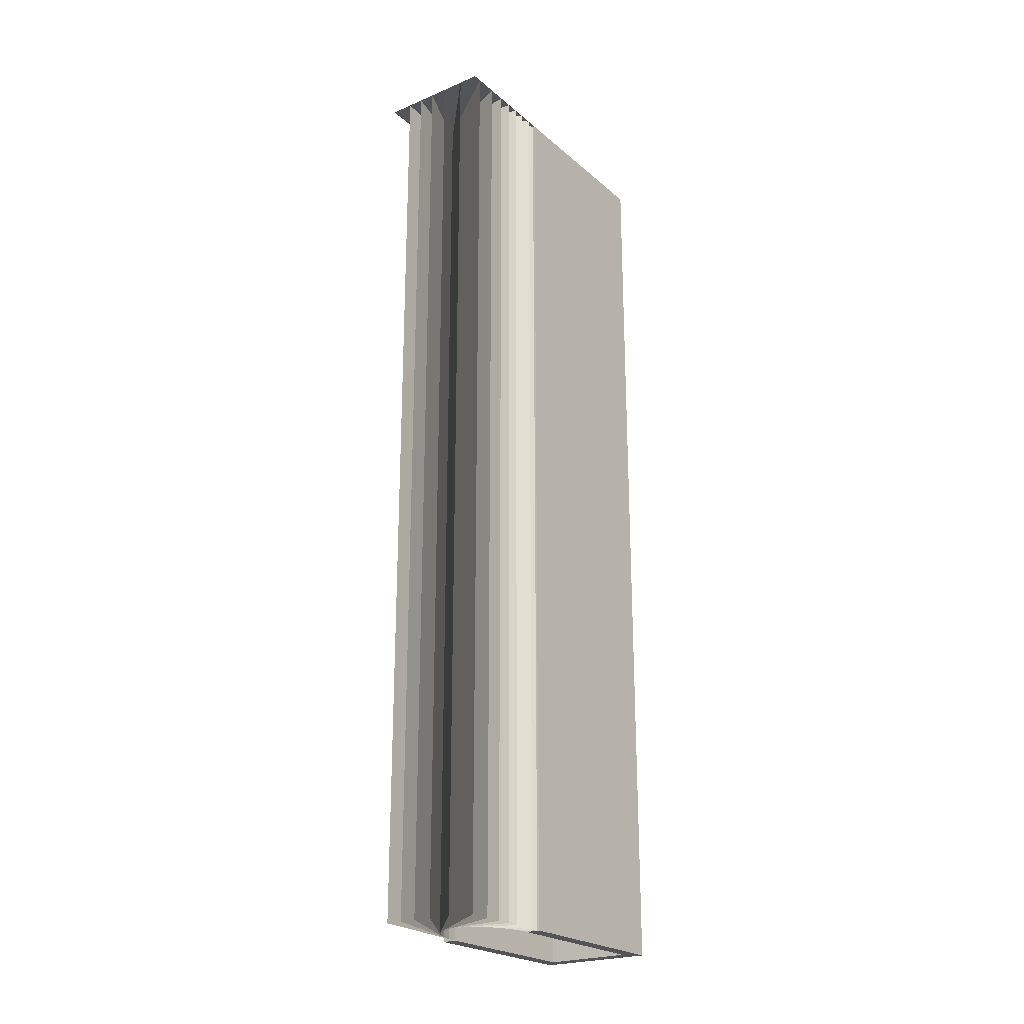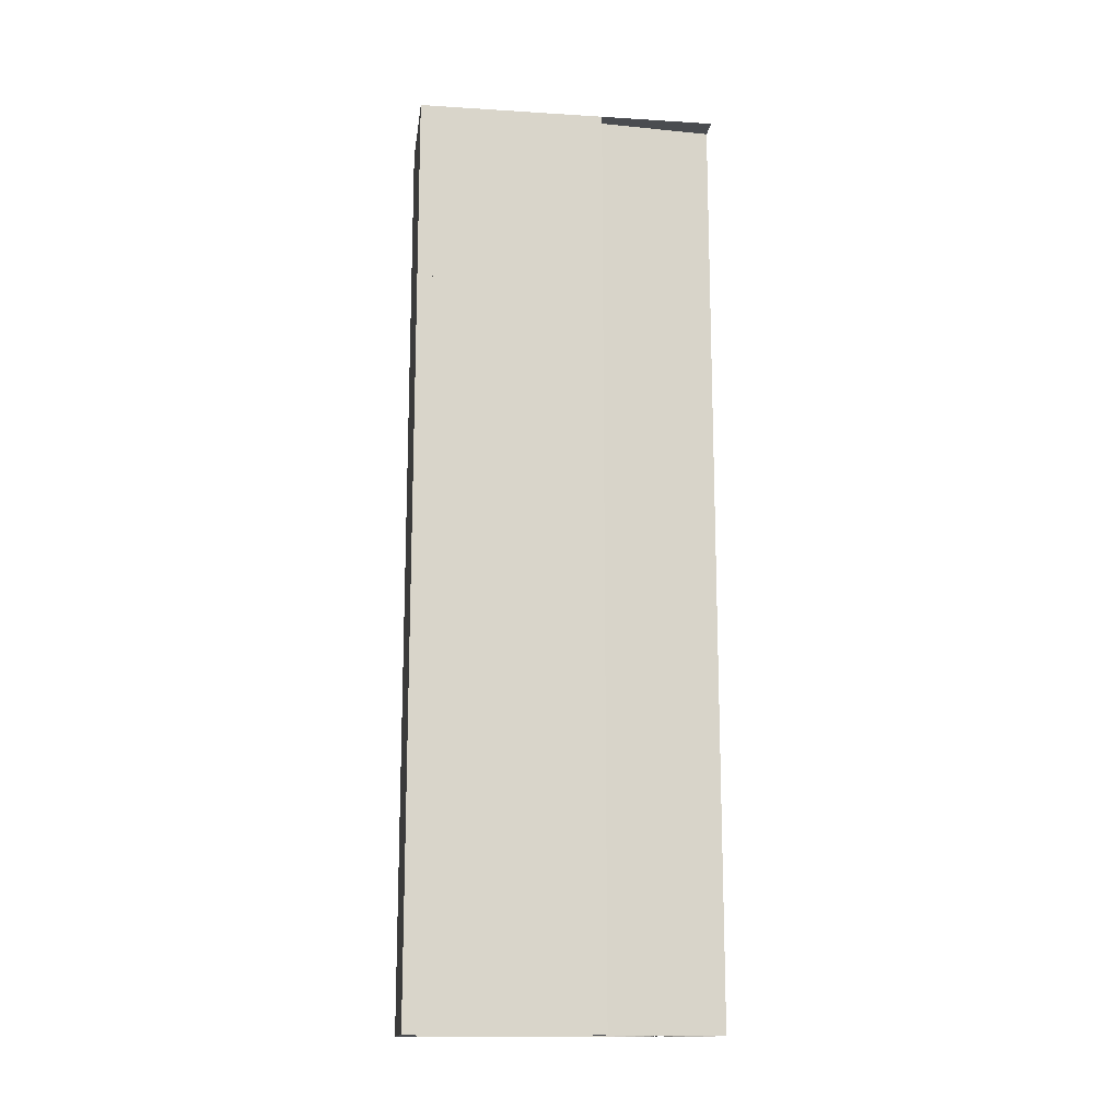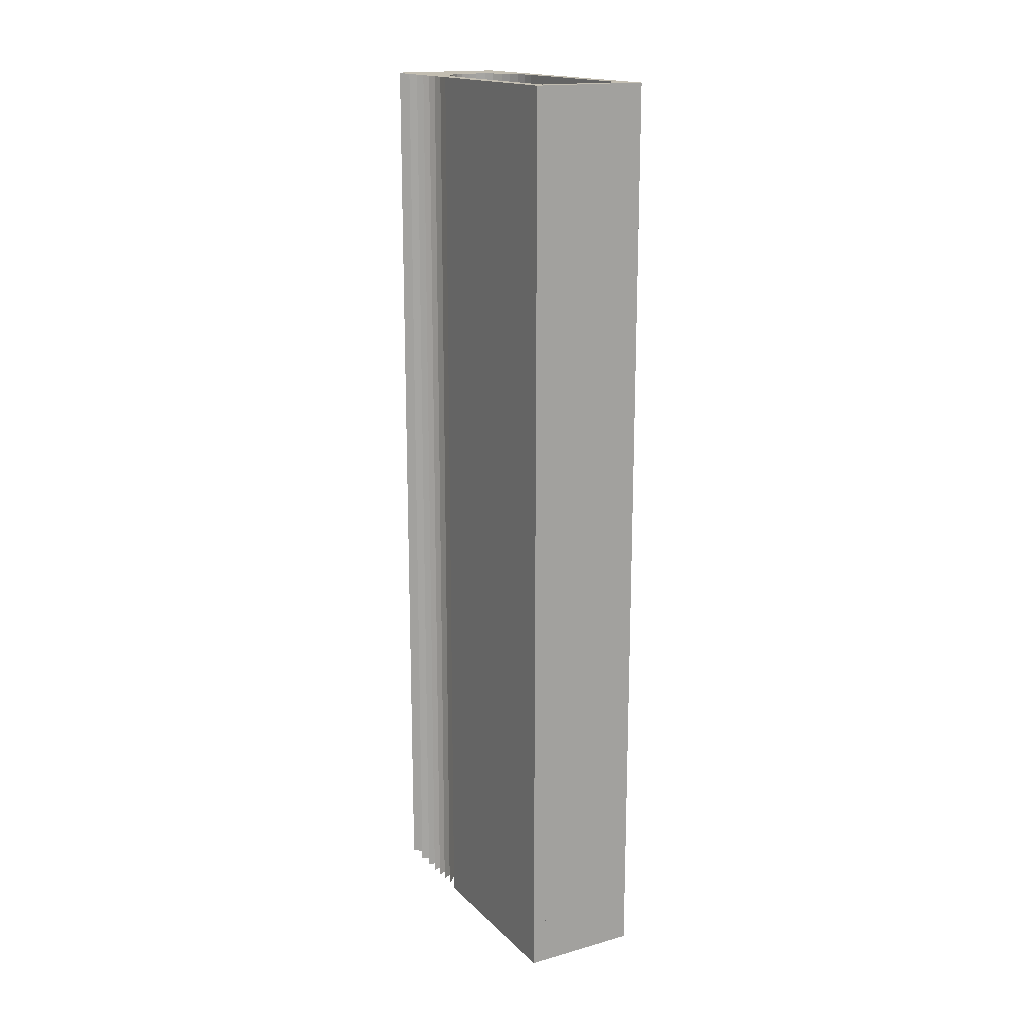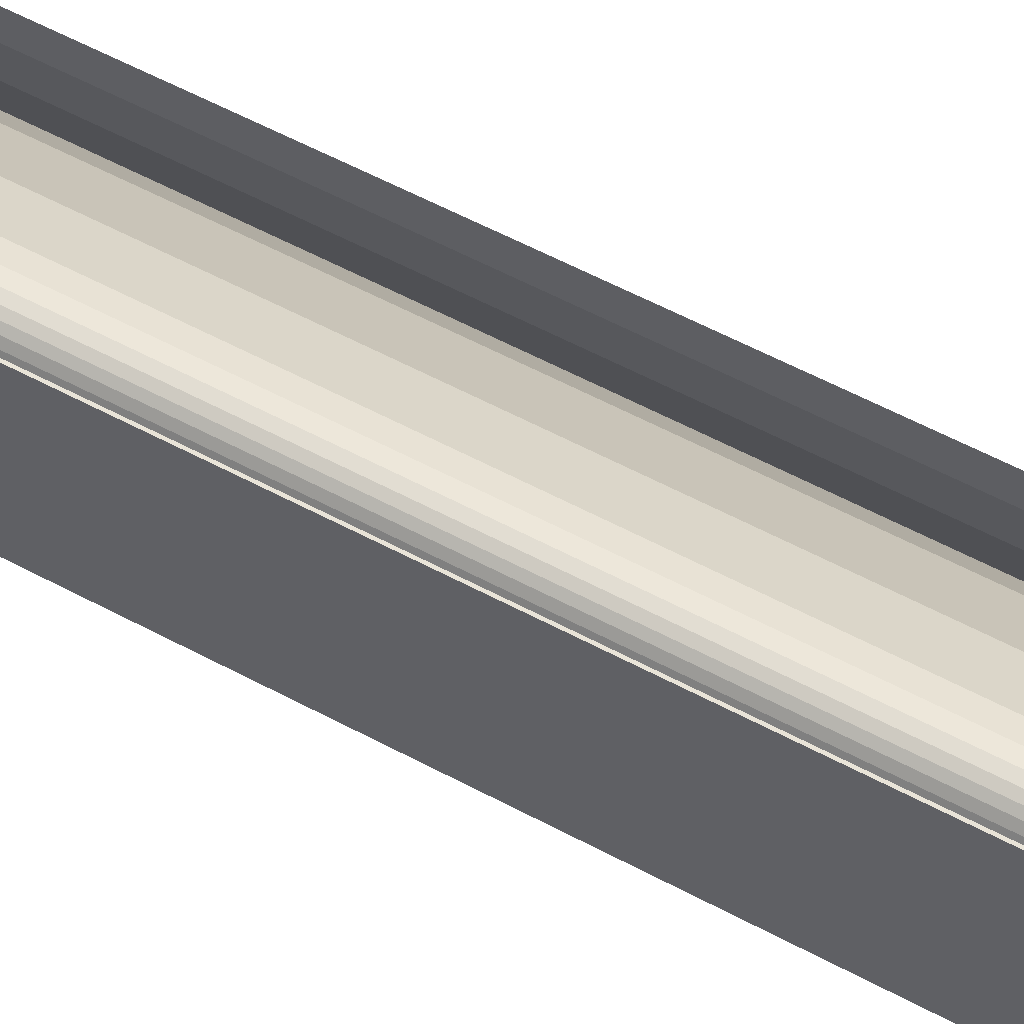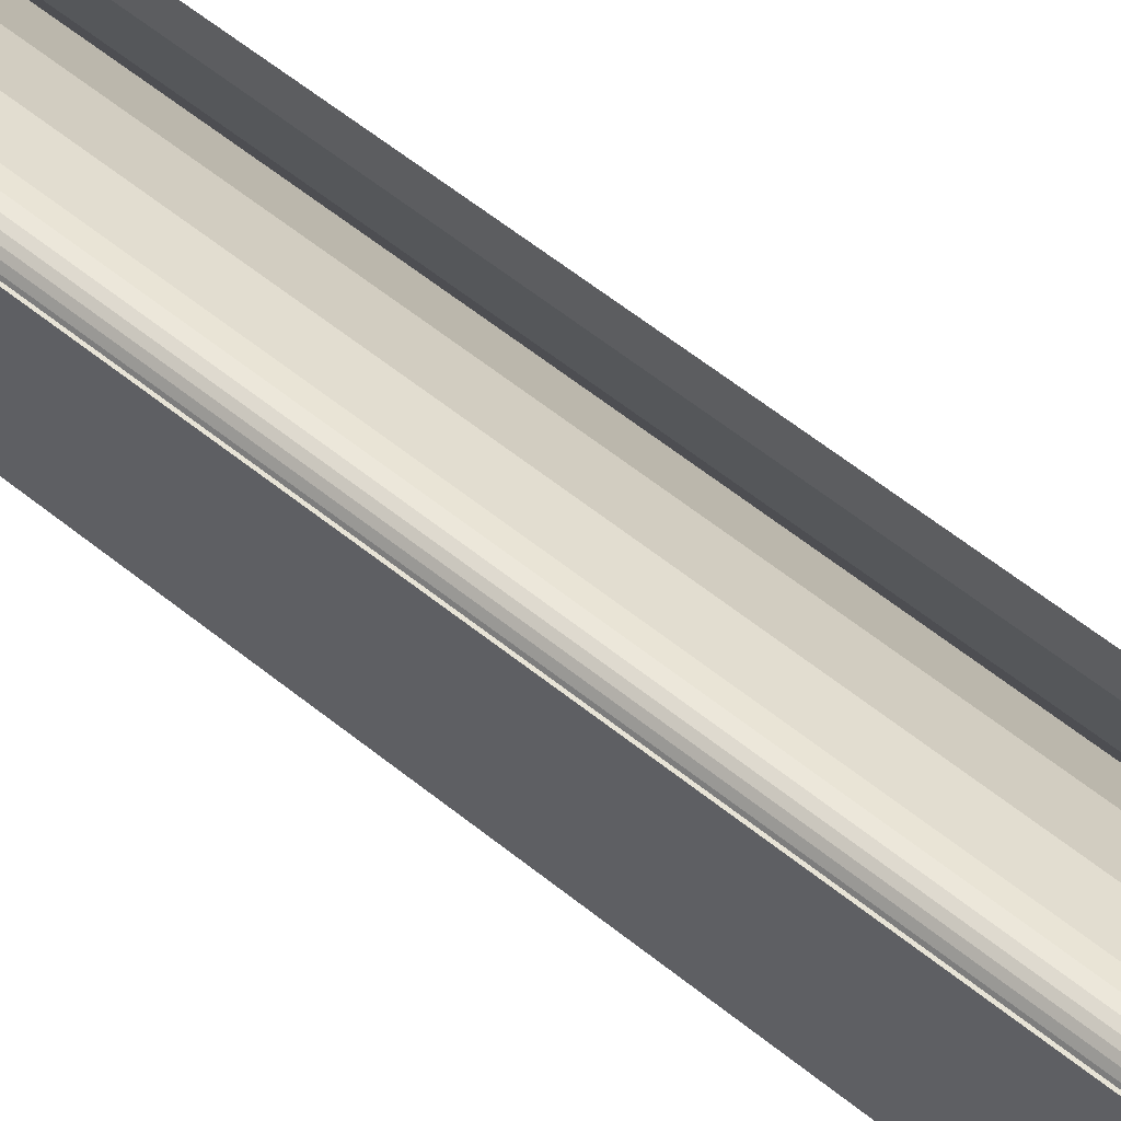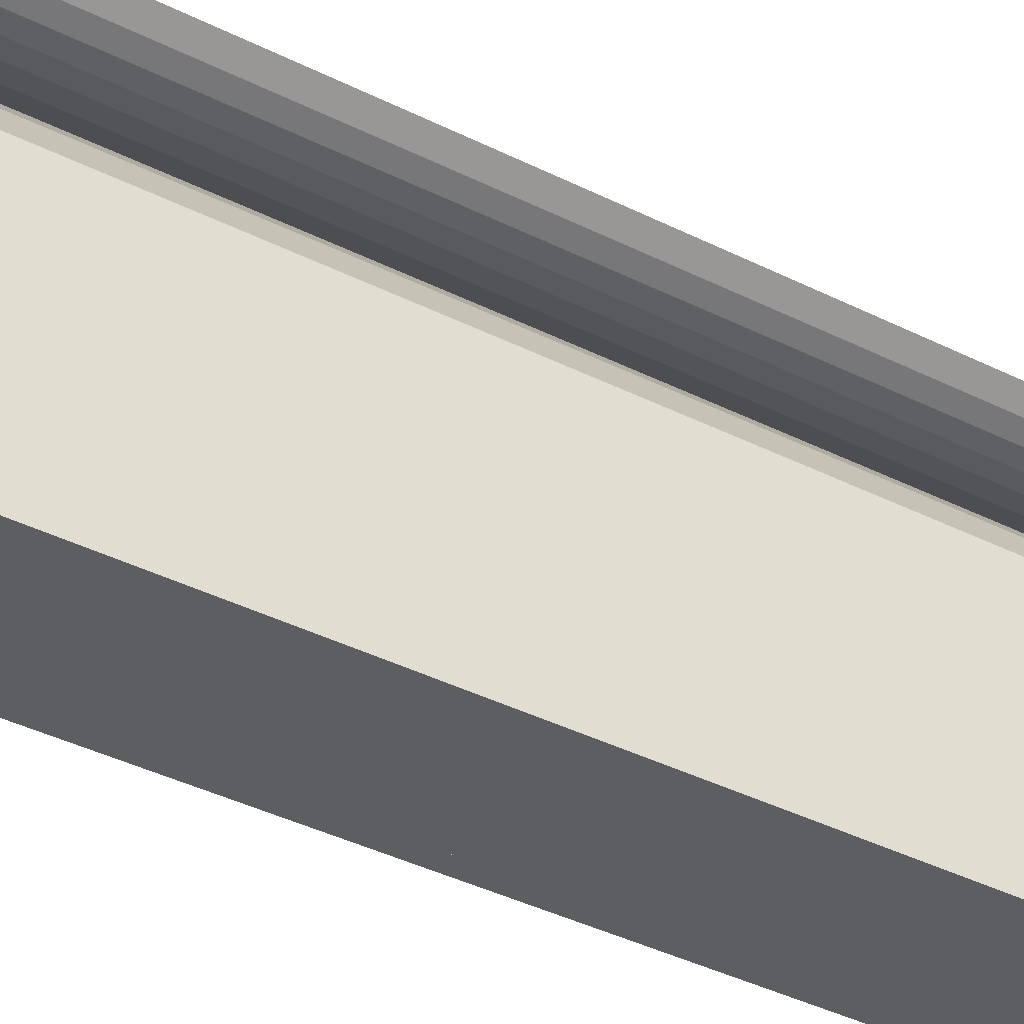
<metadata>
{"format":"obj","ext":"obj","renderer":"f3d","projection":"perspective","resolution":1024,"background":"white","views":[{"elev":-23.1,"azim":-144.4,"up":"+Z"},{"elev":-15.0,"azim":82.4,"up":"+Z"},{"elev":16.8,"azim":-29.2,"up":"+Z"},{"elev":60.1,"azim":-61.5,"up":"+Y"},{"elev":62.8,"azim":-51.3,"up":"+Y"},{"elev":-38.1,"azim":-122.8,"up":"+Y"}]}
</metadata>
<code>
g default
v 0.7881 6.543 1e-06
v 0.9626 4.181 1e-06
v 0.4252 6.543 1e-06
v 0.9067 4.427 1e-06
v 0.0583 6.543 1e-06
v 0.816 4.653 1e-06
v -0.3474 6.543 1e-06
v 0.694 4.851 1e-06
v -0.8522 6.543 1e-06
v -1.309 6.543 1e-06
v 0.5453 5.014 1e-06
v -1.309 6.335 1e-06
v 0.3756 5.135 1e-06
v -1.309 5.816 1e-06
v 0.1915 5.209 1e-06
v -1.309 5.406 1e-06
v 0 5.234 1e-06
v -1.309 5.063 1e-06
v -0.1915 5.209 1e-06
v -1.309 4.757 1e-06
v -0.3756 5.135 1e-06
v -1.309 4.47 1e-06
v -0.5453 5.014 1e-06
v -1.309 4.179 1e-06
v -1.309 3.926 1e-06
v -0.694 4.851 1e-06
v -1.264 3.926 1e-06
v -0.816 4.653 1e-06
v -1.107 3.926 1e-06
v -0.9067 4.427 1e-06
v -1.021 3.926 1e-06
v -0.9626 4.181 1e-06
v -0.9815 3.926 1e-06
v -1.309 -0.3271 0
v -0.9815 -0.3271 0
v -1.309 3.926 -20.94
v -0.9815 -0.3271 -20.94
v -0.9815 3.926 -20.94
v -1.309 -0.3271 -20.94
v -1.309 -0.3271 0
v -0.9815 -0.3271 -20.94
v -1.309 -0.3271 -20.94
v -0.9815 -0.3271 0
v -0.9815 3.926 1e-06
v -1.309 3.926 -20.94
v -0.9815 3.926 -20.94
v -1.309 3.926 1e-06
v -1.309 -0.3271 0
v -1.309 3.926 -20.94
v -1.309 3.926 1e-06
v -1.309 -0.3271 -20.94
v -0.9815 -0.3271 -20.94
v -0.9815 3.926 1e-06
v -0.9815 3.926 -20.94
v -0.9815 -0.3271 0
v 0.9815 -0.3271 0
v 1.309 3.926 1e-06
v 1.309 -0.3271 0
v 0.9815 3.926 1e-06
v 1.309 6.543 1e-06
v 0.7881 6.543 1e-06
v 0.9815 3.926 -20.94
v 1.309 -0.3271 -20.94
v 1.309 3.926 -20.94
v 0.9815 -0.3271 -20.94
v 0.9815 -0.3271 0
v 1.309 -0.3271 -20.94
v 0.9815 -0.3271 -20.94
v 1.309 -0.3271 0
v 1.309 3.926 1e-06
v 0.9815 3.926 -20.94
v 1.309 3.926 -20.94
v 0.9815 3.926 1e-06
v 0.9815 -0.3271 0
v 0.9815 3.926 -20.94
v 0.9815 3.926 1e-06
v 0.9815 -0.3271 -20.94
v 1.309 -0.3271 -20.94
v 1.309 3.926 1e-06
v 1.309 3.926 -20.94
v 1.309 -0.3271 0
v 1.309 3.926 1e-06
v 0.9815 3.926 -20.94
v 0.9815 3.926 1e-06
v 1.309 3.926 -20.94
v 0.7881 6.543 1e-06
v 0.9815 3.926 -20.94
v 0.7881 6.543 -20.94
v 0.9815 3.926 1e-06
v 0.4252 6.543 1e-06
v 0.9626 4.181 -20.94
v 0.4252 6.543 -20.94
v 0.9626 4.181 1e-06
v 0.0583 6.543 1e-06
v 0.9067 4.427 -20.94
v 0.0583 6.543 -20.94
v 0.9067 4.427 1e-06
v -0.3474 6.543 1e-06
v 0.816 4.653 -20.94
v -0.3474 6.543 -20.94
v 0.816 4.653 1e-06
v -0.8522 6.543 1e-06
v 0.694 4.851 -20.94
v -0.8522 6.543 -20.94
v 0.694 4.851 1e-06
v -1.309 6.335 1e-06
v 0.5453 5.014 -20.94
v -1.309 6.335 -20.94
v 0.5453 5.014 1e-06
v -1.309 5.816 1e-06
v 0.3756 5.135 -20.94
v -1.309 5.816 -20.94
v 0.3756 5.135 1e-06
v -1.309 5.406 1e-06
v 0.1915 5.209 -20.94
v -1.309 5.406 -20.94
v 0.1915 5.209 1e-06
v 0 5.234 -20.94
v -1.309 5.063 1e-06
v 0 5.234 1e-06
v -1.309 5.063 -20.94
v -0.1915 5.209 -20.94
v -1.309 4.757 1e-06
v -0.1915 5.209 1e-06
v -1.309 4.757 -20.94
v -0.3756 5.135 -20.94
v -1.309 4.47 1e-06
v -0.3756 5.135 1e-06
v -1.309 4.47 -20.94
v -0.5453 5.014 -20.94
v -1.309 4.179 1e-06
v -0.5453 5.014 1e-06
v -1.309 4.179 -20.94
v -1.264 3.926 1e-06
v -1.309 3.926 -20.94
v -1.309 3.926 1e-06
v -1.264 3.926 -20.94
v -1.107 3.926 1e-06
v -1.107 3.926 -20.94
v -1.021 3.926 1e-06
v -1.021 3.926 -20.94
v -0.9815 3.926 -20.94
v -0.9815 3.926 1e-06
v -0.694 4.851 -20.94
v -1.264 3.926 1e-06
v -0.694 4.851 1e-06
v -1.264 3.926 -20.94
v -0.816 4.653 -20.94
v -1.107 3.926 1e-06
v -0.816 4.653 1e-06
v -1.107 3.926 -20.94
v -1.107 3.926 1e-06
v -0.9067 4.427 -20.94
v -0.9067 4.427 1e-06
v -1.107 3.926 -20.94
v -0.9067 4.427 -20.94
v -1.021 3.926 1e-06
v -0.9067 4.427 1e-06
v -1.021 3.926 -20.94
v -1.021 3.926 1e-06
v -0.9626 4.181 -20.94
v -0.9626 4.181 1e-06
v -1.021 3.926 -20.94
v -0.9626 4.181 -20.94
v -0.9815 3.926 1e-06
v -0.9626 4.181 1e-06
v -0.9815 3.926 -20.94
v -1.309 -0.3271 0
v 1.309 0.02045 0
v 1.309 -0.3271 0
v -1.309 0.02045 0
v -1.309 0.02045 -20.94
v 1.309 -0.3271 -20.94
v 1.309 0.02045 -20.94
v -1.309 -0.3271 -20.94
v -1.309 -0.3271 0
v 1.309 -0.3271 -20.94
v -1.309 -0.3271 -20.94
v 1.309 -0.3271 0
v 1.309 0.02045 0
v -1.309 0.02045 -20.94
v 1.309 0.02045 -20.94
v -1.309 0.02045 0
v -1.309 -0.3271 0
v -1.309 0.02045 -20.94
v -1.309 0.02045 0
v -1.309 -0.3271 -20.94
v 1.309 -0.3271 -20.94
v 1.309 0.02045 0
v 1.309 0.02045 -20.94
v 1.309 -0.3271 0
g default_0
f 3 2 1
f 3 5 4
f 5 7 6
f 7 9 8
f 11 9 10
f 12 11 10
f 12 14 13
f 14 16 15
f 16 18 17
f 18 20 19
f 20 22 21
f 22 24 23
f 26 24 25
f 27 26 25
f 27 29 28
f 29 31 30
f 31 33 32
f 33 25 34
f 35 33 34
f 38 37 36
f 37 39 36
f 42 41 40
f 41 43 40
f 46 45 44
f 45 47 44
f 50 49 48
f 49 51 48
f 54 53 52
f 53 55 52
f 58 57 56
f 57 59 56
f 57 60 59
f 60 61 59
f 64 63 62
f 63 65 62
f 68 67 66
f 67 69 66
f 72 71 70
f 71 73 70
f 76 75 74
f 75 77 74
f 80 79 78
f 79 81 78
f 84 83 82
f 83 85 82
f 88 87 86
f 87 89 86
f 92 91 90
f 91 93 90
f 96 95 94
f 95 97 94
f 100 99 98
f 99 101 98
f 104 103 102
f 103 105 102
f 108 107 106
f 107 109 106
f 112 111 110
f 111 113 110
f 116 115 114
f 115 117 114
f 120 119 118
f 119 121 118
f 124 123 122
f 123 125 122
f 128 127 126
f 127 129 126
f 132 131 130
f 131 133 130
f 136 135 134
f 135 137 134
f 134 137 138
f 137 139 138
f 140 138 139
f 141 140 139
f 141 142 140
f 142 143 140
f 146 145 144
f 145 147 144
f 150 149 148
f 149 151 148
f 154 153 152
f 153 155 152
f 158 157 156
f 157 159 156
f 162 161 160
f 161 163 160
f 166 165 164
f 165 167 164
f 170 169 168
f 169 171 168
f 174 173 172
f 173 175 172
f 178 177 176
f 177 179 176
f 182 181 180
f 181 183 180
f 186 185 184
f 185 187 184
f 190 189 188
f 189 191 188

</code>
